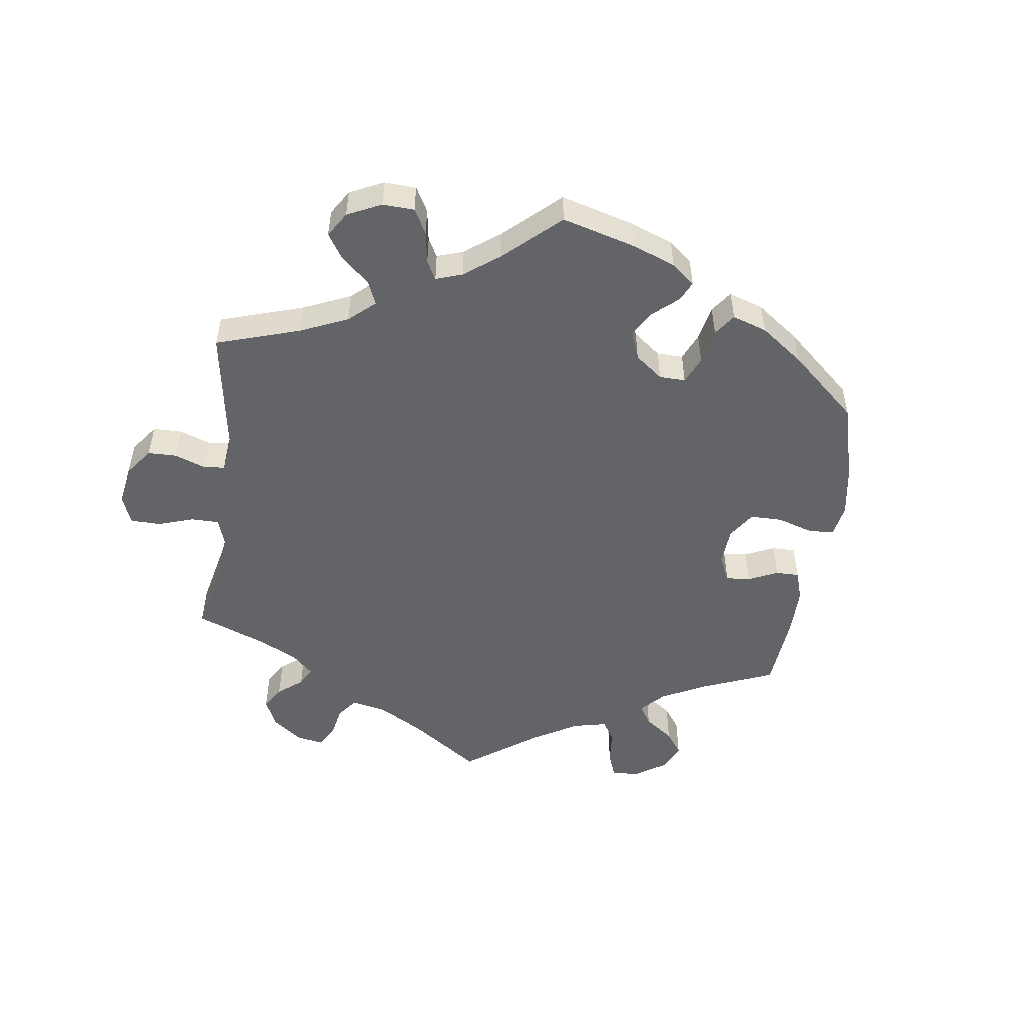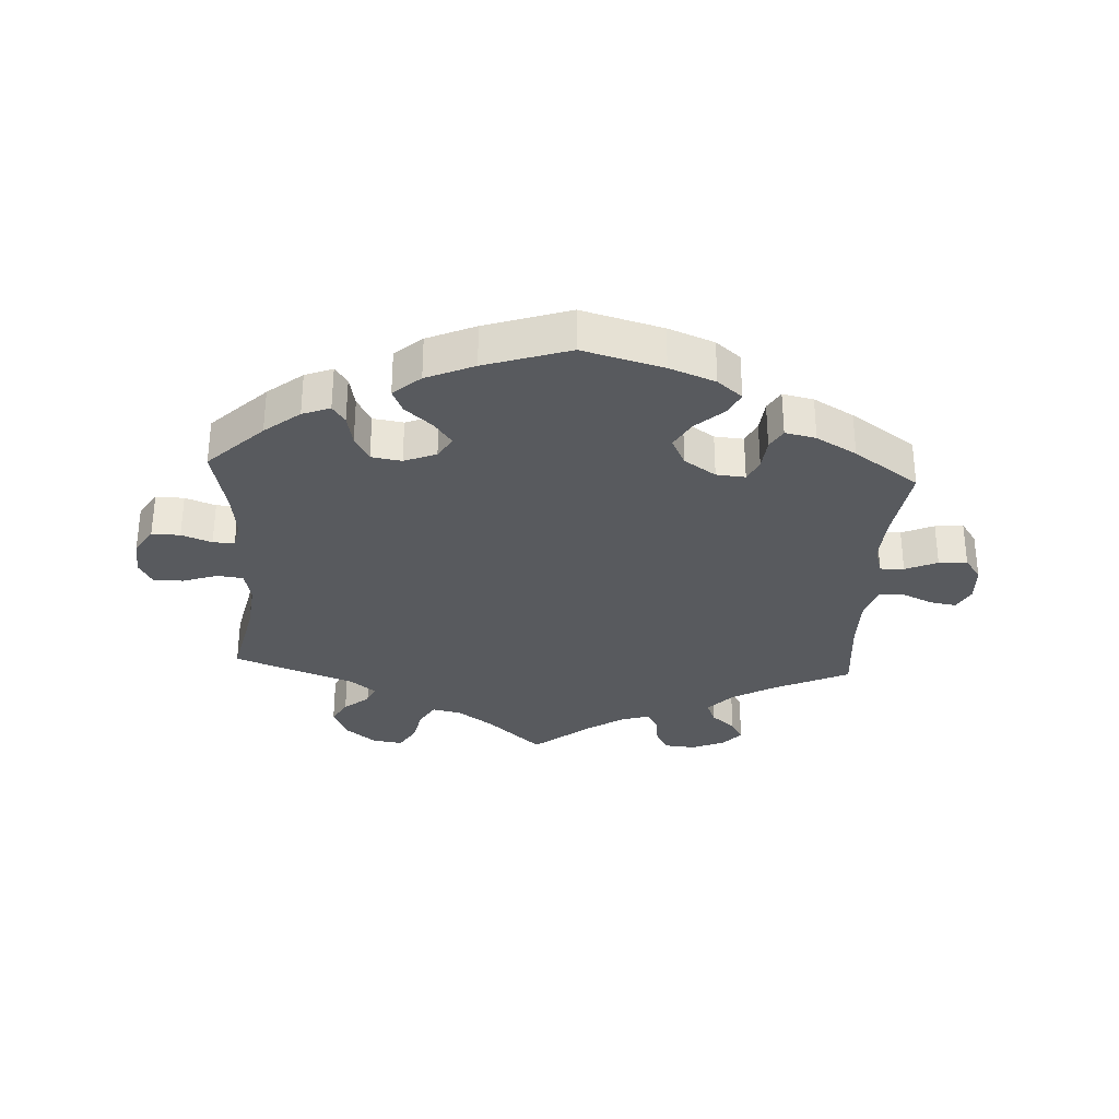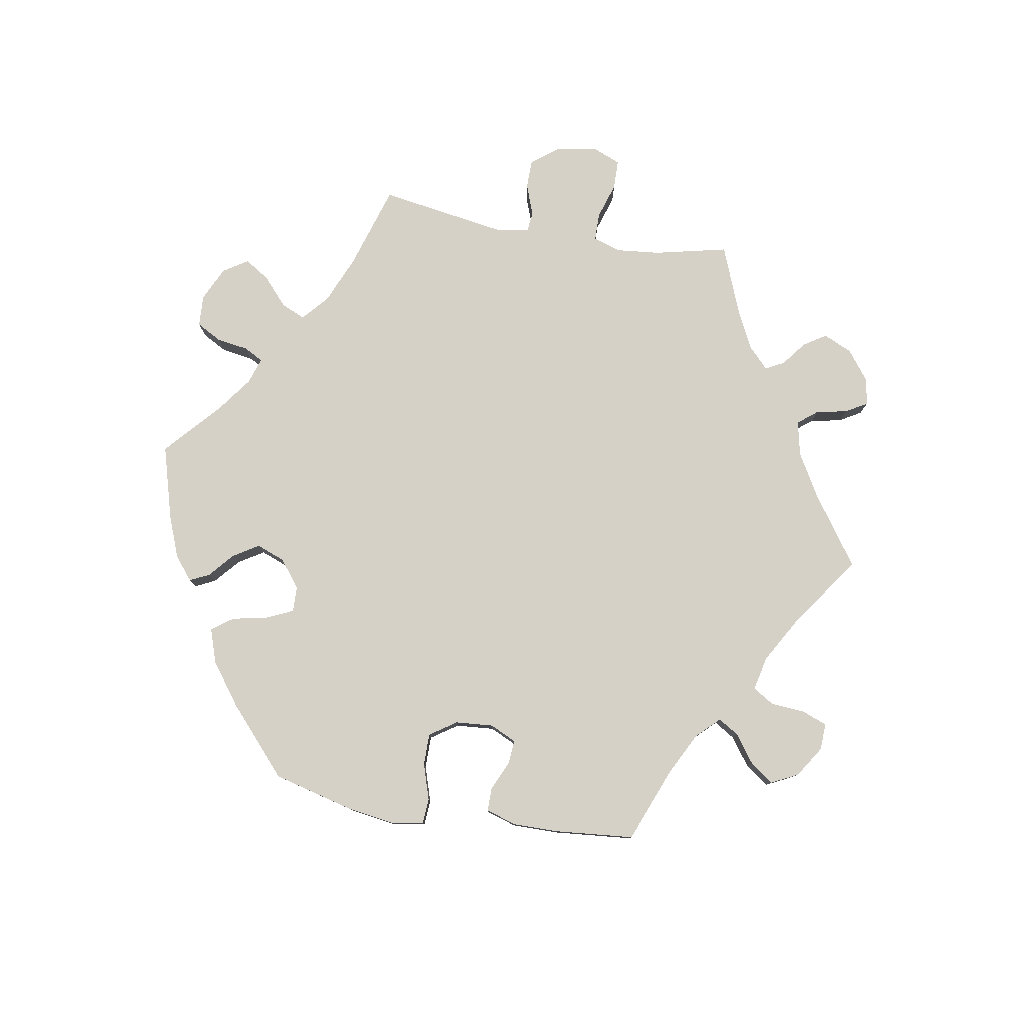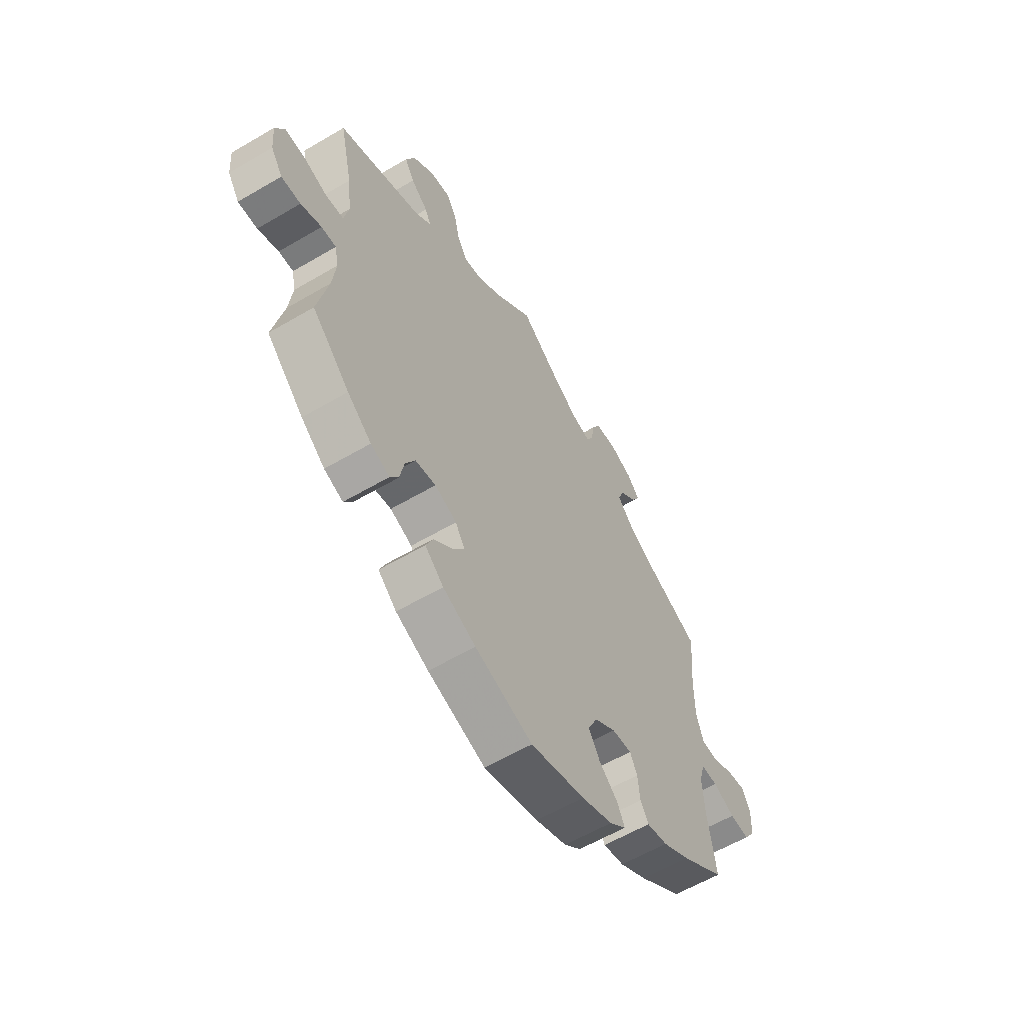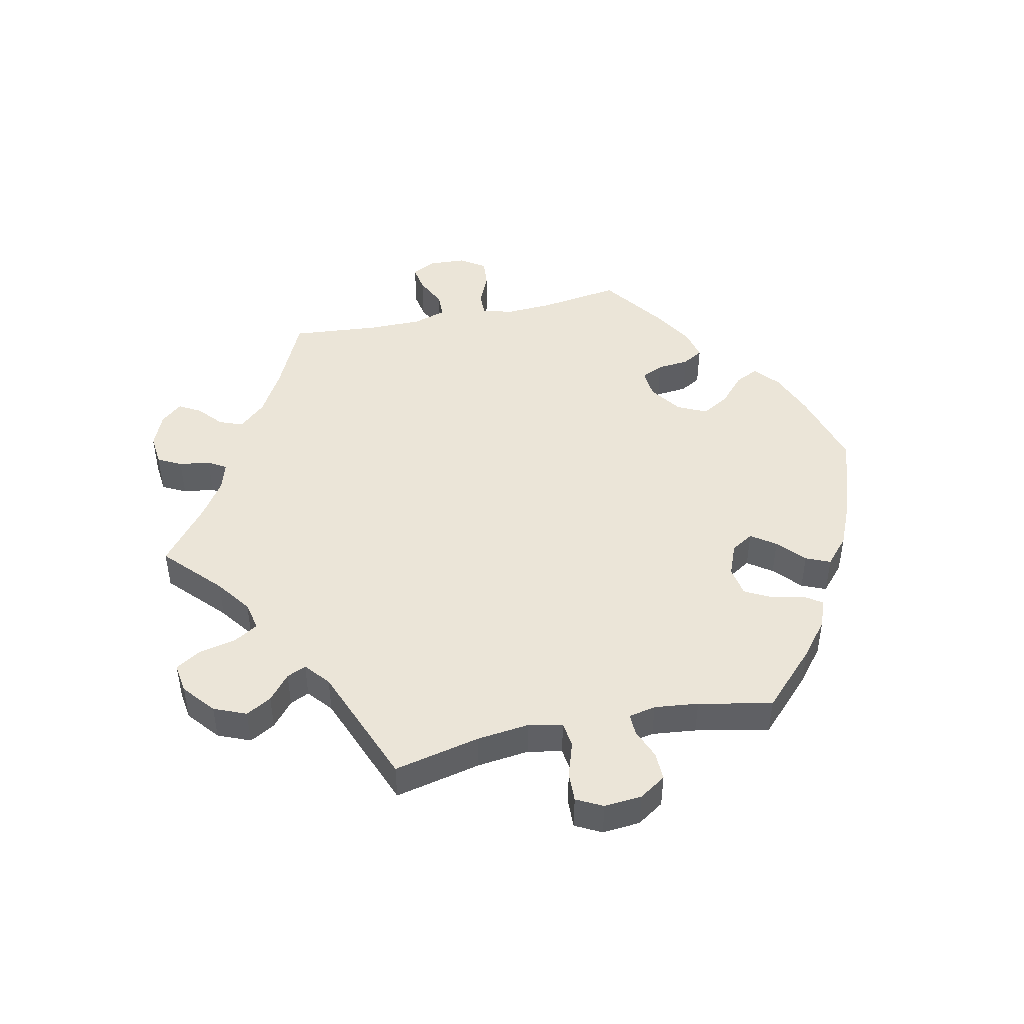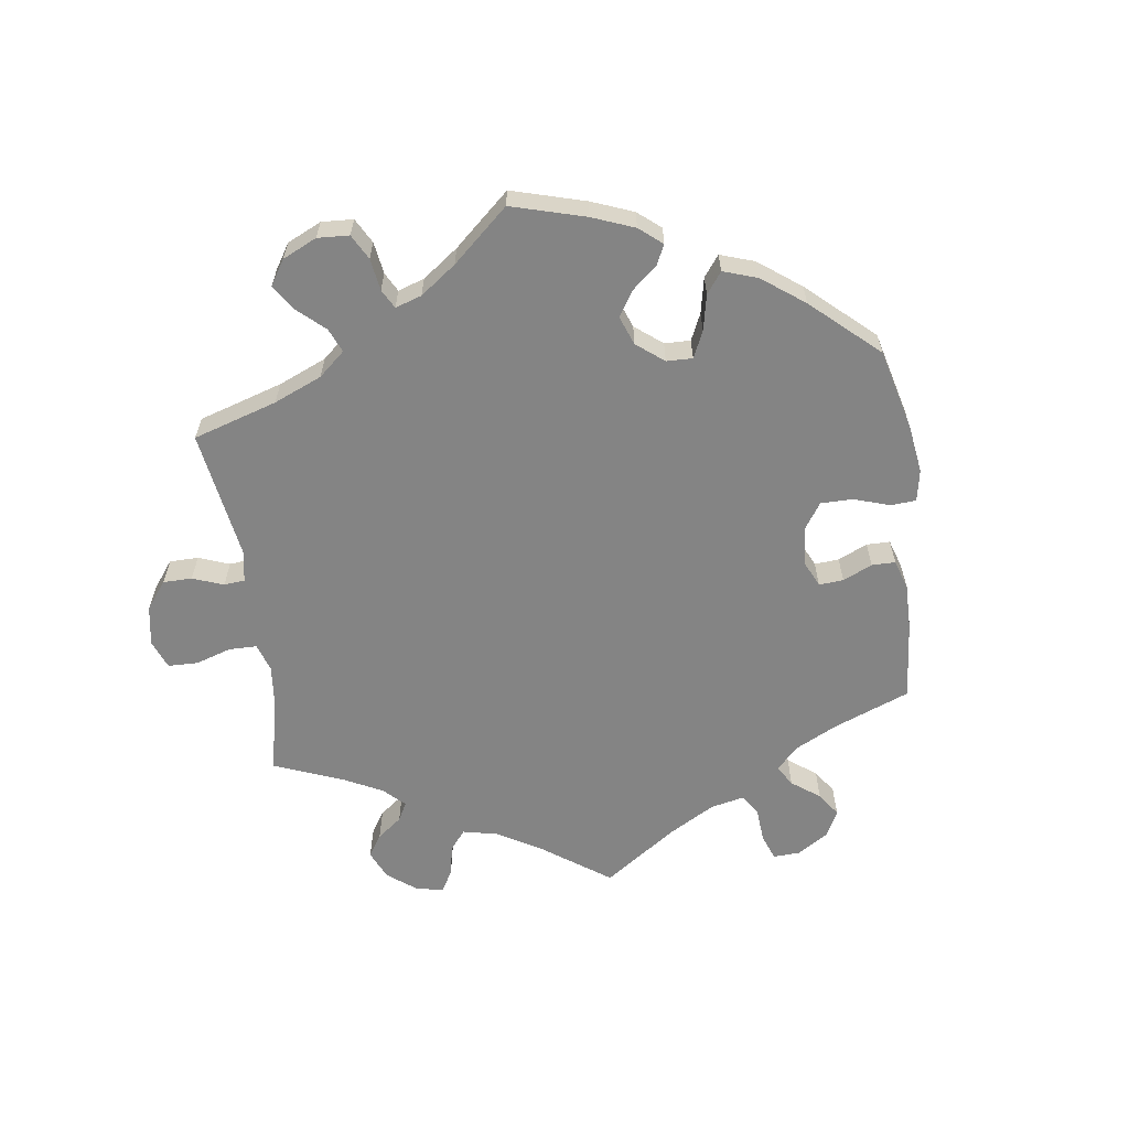
<metadata>
{"format":"obj","ext":"obj","renderer":"f3d","projection":"perspective","resolution":1024,"background":"white","views":[{"elev":-51.1,"azim":112.3,"up":"+Y"},{"elev":-31.1,"azim":176.9,"up":"+Y"},{"elev":79.3,"azim":-140.3,"up":"+Y"},{"elev":-59.6,"azim":121.1,"up":"+Z"},{"elev":45.7,"azim":77.7,"up":"+Y"},{"elev":-61.3,"azim":127.7,"up":"+Y"}]}
</metadata>
<code>
v -0.692 0.07 -0.042
v 0.293 0.07 -0.336
v -0.181 0.07 -0.443
v -0.632 0.07 0.05
v 0.09 0.07 0.537
v -0.581 0.07 0.026
v 0.496 0.07 0.087
v -0.244 0.07 -0.521
v 0.299 0.07 0.419
v 0.147 0.07 0.496
v -0.198 0.07 0.493
v -0.178 0.07 -0.351
v 0.244 0.07 -0.328
v 0.537 0.07 -0.31
v 0.676 0.07 0.006
v 0.537 0.07 0.31
v -0.358 0.07 0.523
v 0.377 0.07 0.525
v -0.204 0.07 -0.555
v 0.671 0.07 -0.055
v -0.094 0.07 0.545
v -0.155 0.07 -0.398
v 0.643 0.07 -0.098
v -0.317 0.07 -0.433
v -0.518 0.07 -0.18
v -0.243 0.07 0.61
v 0.339 0.07 0.386
v -0.432 0.07 -0.384
v 0.354 0.07 0.484
v 0.504 0.07 -0.121
v 0.549 0.07 0.027
v -0.276 0.07 -0.312
v -0.537 0.07 -0.31
v -0.537 0.07 0.31
v -0.378 0.07 0.558
v -0.514 0.07 -0.103
v 0.346 0.07 -0.46
v -0.695 0.07 0.018
v 0.326 0.07 -0.431
v 0.513 0.07 -0.077
v 0.448 0.07 -0.397
v -0.619 0.07 -0.078
v -0.226 0.07 -0.484
v -0.293 0.07 -0.348
v -0.304 0.07 0.451
v -0.524 0.07 0.167
v 0.242 0.07 -0.463
v 0.512 0.07 -0.192
v -0.414 0.07 0.367
v -0.294 0.07 0.615
v 0.654 0.07 0.048
v 0.17 0.07 -0.385
v 0.198 0.07 -0.424
v -0.223 0.07 0.572
v -0.349 0.07 0.592
v 0.606 0.07 0.046
v -0.367 0.07 -0.422
v 0.391 0.07 -0.443
v 0.194 0.07 0.486
v -0.319 0.07 0.489
v 0.217 0.07 0.525
v 0.137 0.07 -0.575
v 0.215 0.07 -0.541
v 0.597 0.07 -0.097
v -0 0.07 0.62
v 0.313 0.07 0.45
v -0.528 0.07 -0.054
v -0 0.07 -0.62
v 0.316 0.07 -0.379
v -0.153 0.07 0.506
v 0.304 0.07 0.619
v -0.343 0.07 0.408
v -0.665 0.07 -0.082
v 0.355 0.07 0.577
v -0.541 0.07 0.027
v -0.13 0.07 -0.584
v 0.548 0.07 -0.078
v 0.23 0.07 0.585
v -0.567 0.07 -0.055
v -0.229 0.07 -0.316
v 0.506 0.07 0.171
v -0.216 0.07 0.522
v 0.259 0.07 -0.502
v 0.255 0.07 0.626
v 0.192 0.07 -0.349
v -0.524 0.07 0.081
v -0.298 0.07 -0.4
v 0.507 0.07 0.032
v -0.675 0.07 0.057
v -0.692 -0 -0.042
v 0.293 -0 -0.336
v -0.181 -0 -0.443
v -0.632 -0 0.05
v 0.09 -0 0.537
v -0.581 -0 0.026
v 0.496 -0 0.087
v -0.244 -0 -0.521
v 0.299 -0 0.419
v 0.147 -0 0.496
v -0.198 -0 0.493
v -0.178 -0 -0.351
v 0.244 -0 -0.328
v 0.537 -0 -0.31
v 0.676 -0 0.006
v 0.537 -0 0.31
v -0.358 -0 0.523
v 0.377 -0 0.525
v -0.204 -0 -0.555
v 0.671 -0 -0.055
v -0.094 -0 0.545
v -0.155 -0 -0.398
v 0.643 -0 -0.098
v -0.317 -0 -0.433
v -0.518 -0 -0.18
v -0.243 -0 0.61
v 0.339 -0 0.386
v -0.432 -0 -0.384
v 0.354 -0 0.484
v 0.504 -0 -0.121
v 0.549 -0 0.027
v -0.276 -0 -0.312
v -0.537 -0 -0.31
v -0.537 -0 0.31
v -0.378 -0 0.558
v -0.514 -0 -0.103
v 0.346 -0 -0.46
v -0.695 -0 0.018
v 0.326 -0 -0.431
v 0.513 -0 -0.077
v 0.448 -0 -0.397
v -0.619 -0 -0.078
v -0.226 -0 -0.484
v -0.293 -0 -0.348
v -0.304 -0 0.451
v -0.524 -0 0.167
v 0.242 -0 -0.463
v 0.512 -0 -0.192
v -0.414 -0 0.367
v -0.294 -0 0.615
v 0.654 -0 0.048
v 0.17 -0 -0.385
v 0.198 -0 -0.424
v -0.223 -0 0.572
v -0.349 -0 0.592
v 0.606 -0 0.046
v -0.367 -0 -0.422
v 0.391 -0 -0.443
v 0.194 -0 0.486
v -0.319 -0 0.489
v 0.217 -0 0.525
v 0.137 -0 -0.575
v 0.215 -0 -0.541
v 0.597 -0 -0.097
v -0 -0 0.62
v 0.313 -0 0.45
v -0.528 -0 -0.054
v -0 -0 -0.62
v 0.316 -0 -0.379
v -0.153 -0 0.506
v 0.304 -0 0.619
v -0.343 -0 0.408
v -0.665 -0 -0.082
v 0.355 -0 0.577
v -0.541 -0 0.027
v -0.13 -0 -0.584
v 0.548 -0 -0.078
v 0.23 -0 0.585
v -0.567 -0 -0.055
v -0.229 -0 -0.316
v 0.506 -0 0.171
v -0.216 -0 0.522
v 0.259 -0 -0.502
v 0.255 -0 0.626
v 0.192 -0 -0.349
v -0.524 -0 0.081
v -0.298 -0 -0.4
v 0.507 -0 0.032
v -0.675 -0 0.057
f 46 34 49
f 86 46 49 72
f 75 86 72 45
f 38 89 4 6
f 38 6 75
f 1 38 75
f 79 42 73 1
f 67 79 1 75
f 36 67 75 45
f 57 28 33 25
f 57 25 36 45
f 44 87 24 57
f 32 44 57 45
f 19 8 43 3
f 19 3 22
f 76 19 22
f 68 76 22
f 62 68 22 12
f 53 47 83 63
f 52 53 63 62
f 58 37 39 69
f 58 69 2
f 48 14 41 58
f 30 48 58 2
f 40 30 2 13
f 20 23 64 77
f 20 77 40
f 15 20 40
f 31 56 51 15
f 88 31 15 40
f 7 88 40 13
f 27 16 81
f 9 27 81 7
f 74 18 29 66
f 74 66 9
f 71 74 9
f 61 78 84 71
f 59 61 71 9
f 10 59 9 7
f 21 65 5
f 70 21 5 10
f 11 70 10 7
f 50 26 54 82
f 50 82 11
f 55 50 11
f 60 17 35 55
f 45 60 55 11
f 80 32 45 11
f 52 62 12
f 85 52 12 80
f 13 85 80
f 11 7 13 80
f 138 123 135
f 161 138 135 175
f 134 161 175 164
f 95 93 178 127
f 164 95 127
f 164 127 90
f 90 162 131 168
f 164 90 168 156
f 134 164 156 125
f 114 122 117 146
f 134 125 114 146
f 146 113 176 133
f 134 146 133 121
f 92 132 97 108
f 111 92 108
f 111 108 165
f 111 165 157
f 101 111 157 151
f 152 172 136 142
f 151 152 142 141
f 158 128 126 147
f 91 158 147
f 147 130 103 137
f 91 147 137 119
f 102 91 119 129
f 166 153 112 109
f 129 166 109
f 129 109 104
f 104 140 145 120
f 129 104 120 177
f 102 129 177 96
f 170 105 116
f 96 170 116 98
f 155 118 107 163
f 98 155 163
f 98 163 160
f 160 173 167 150
f 98 160 150 148
f 96 98 148 99
f 94 154 110
f 99 94 110 159
f 96 99 159 100
f 171 143 115 139
f 100 171 139
f 100 139 144
f 144 124 106 149
f 100 144 149 134
f 100 134 121 169
f 101 151 141
f 169 101 141 174
f 169 174 102
f 169 102 96 100
f 49 138 161 72
f 72 161 134 45
f 45 134 149 60
f 60 149 106 17
f 17 106 124 35
f 35 124 144 55
f 55 144 139 50
f 50 139 115 26
f 26 115 143 54
f 54 143 171 82
f 82 171 100 11
f 11 100 159 70
f 70 159 110 21
f 21 110 154 65
f 65 154 94 5
f 5 94 99 10
f 10 99 148 59
f 59 148 150 61
f 61 150 167 78
f 78 167 173 84
f 84 173 160 71
f 71 160 163 74
f 74 163 107 18
f 18 107 118 29
f 29 118 155 66
f 66 155 98 9
f 9 98 116 27
f 27 116 105 16
f 16 105 170 81
f 81 170 96 7
f 7 96 177 88
f 88 177 120 31
f 31 120 145 56
f 56 145 140 51
f 51 140 104 15
f 15 104 109 20
f 20 109 112 23
f 23 112 153 64
f 64 153 166 77
f 77 166 129 40
f 40 129 119 30
f 30 119 137 48
f 48 137 103 14
f 14 103 130 41
f 41 130 147 58
f 58 147 126 37
f 37 126 128 39
f 39 128 158 69
f 69 158 91 2
f 2 91 102 13
f 13 102 174 85
f 85 174 141 52
f 52 141 142 53
f 53 142 136 47
f 47 136 172 83
f 83 172 152 63
f 63 152 151 62
f 62 151 157 68
f 68 157 165 76
f 76 165 108 19
f 19 108 97 8
f 8 97 132 43
f 43 132 92 3
f 3 92 111 22
f 22 111 101 12
f 12 101 169 80
f 80 169 121 32
f 32 121 133 44
f 44 133 176 87
f 87 176 113 24
f 24 113 146 57
f 57 146 117 28
f 28 117 122 33
f 33 122 114 25
f 25 114 125 36
f 36 125 156 67
f 67 156 168 79
f 79 168 131 42
f 42 131 162 73
f 73 162 90 1
f 1 90 127 38
f 38 127 178 89
f 89 178 93 4
f 4 93 95 6
f 6 95 164 75
f 75 164 175 86
f 86 175 135 46
f 46 135 123 34
f 34 123 138 49

</code>
